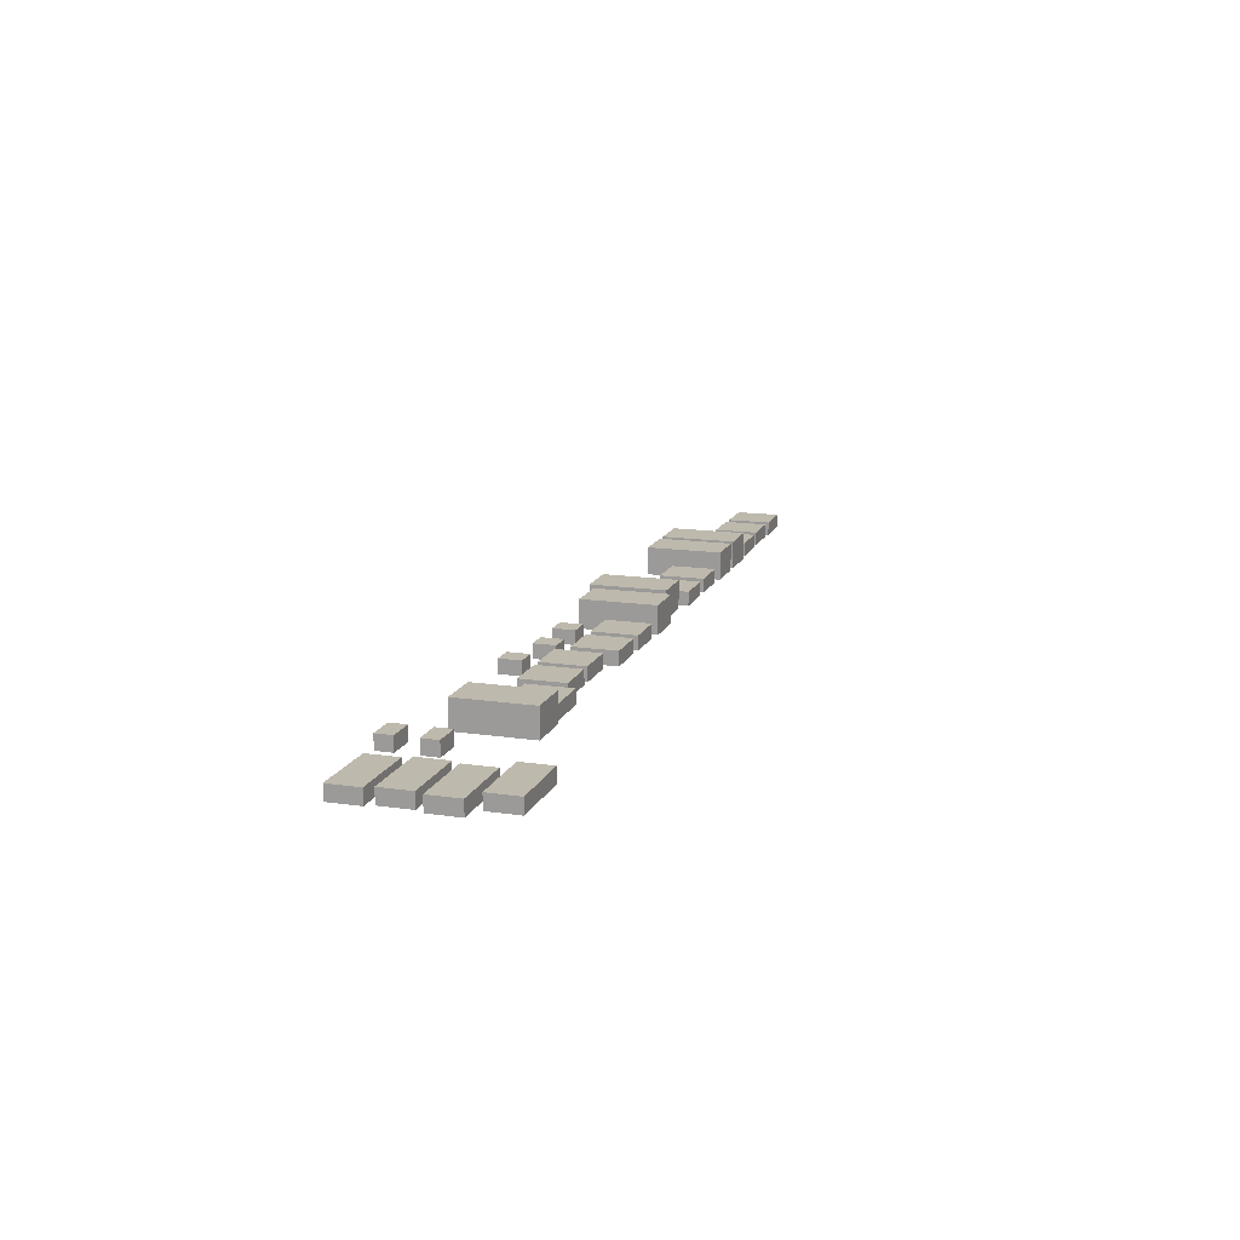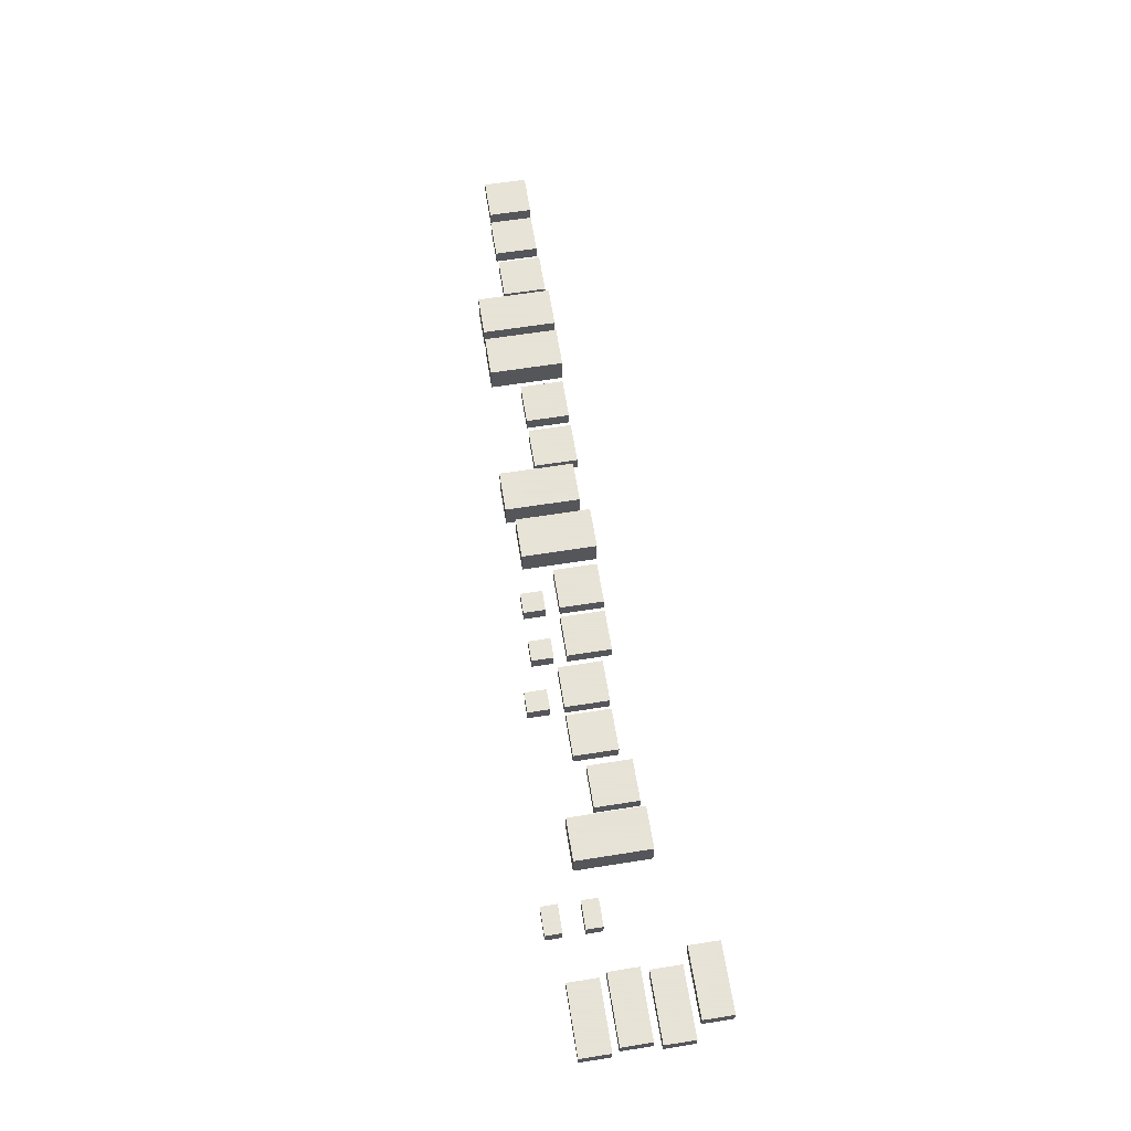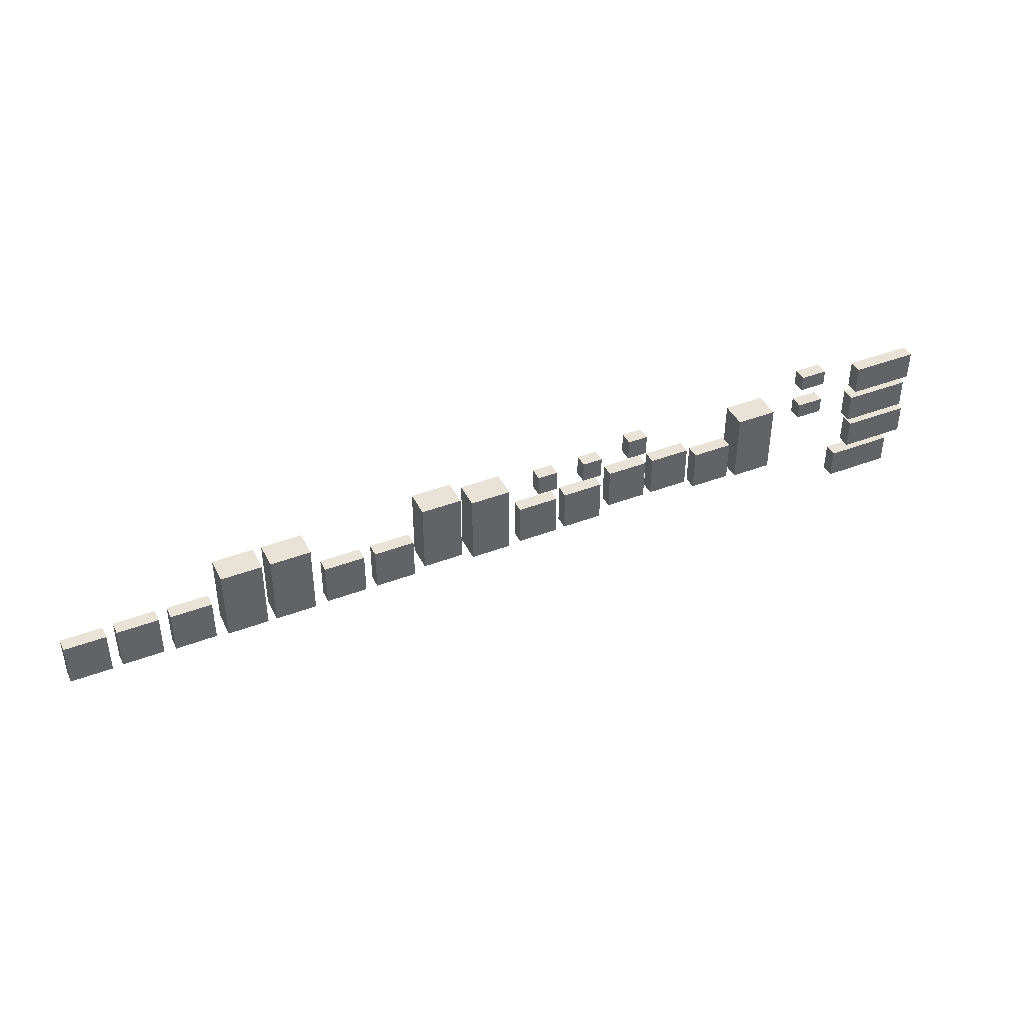
<metadata>
{"format":"obj","ext":"obj","renderer":"f3d","projection":"perspective","resolution":1024,"background":"white","views":[{"elev":15.1,"azim":107.6,"up":"+Y"},{"elev":62.8,"azim":80.9,"up":"+Y"},{"elev":41.6,"azim":-24.8,"up":"+Z"}]}
</metadata>
<code>
v 59.72 -1.739 -24.35
v 59.72 0.1587 -24.35
v 69.02 -1.739 -24.35
v 69.02 0.1587 -24.35
v 69.02 -1.739 -24.35
v 69.02 0.1587 -24.35
v 69.02 -1.739 -28.51
v 69.02 0.1587 -28.51
v 69.02 -1.739 -28.51
v 69.02 0.1587 -28.51
v 59.72 -1.739 -28.51
v 59.72 0.1587 -28.51
v 59.72 -1.739 -28.51
v 59.72 0.1587 -28.51
v 59.72 -1.739 -24.35
v 59.72 0.1587 -24.35
v 59.72 -1.739 -24.35
v 69.02 -1.739 -24.35
v 69.02 -1.739 -28.51
v 59.72 -1.739 -28.51
v 59.72 0.1587 -24.35
v 69.02 0.1587 -24.35
v 69.02 0.1587 -28.51
v 59.72 0.1587 -28.51
f 1 3 4 2
f 5 7 8 6
f 9 11 12 10
f 13 15 16 14
f 18 17 20
f 20 19 18
f 22 24 21
f 24 22 23
v 59.17 -1.739 -29.48
v 59.17 0.1587 -29.48
v 68.47 -1.739 -29.48
v 68.47 0.1587 -29.48
v 68.47 -1.739 -29.48
v 68.47 0.1587 -29.48
v 68.47 -1.739 -33.64
v 68.47 0.1587 -33.64
v 68.47 -1.739 -33.64
v 68.47 0.1587 -33.64
v 59.17 -1.739 -33.64
v 59.17 0.1587 -33.64
v 59.17 -1.739 -33.64
v 59.17 0.1587 -33.64
v 59.17 -1.739 -29.48
v 59.17 0.1587 -29.48
v 59.17 -1.739 -29.48
v 68.47 -1.739 -29.48
v 68.47 -1.739 -33.64
v 59.17 -1.739 -33.64
v 59.17 0.1587 -29.48
v 68.47 0.1587 -29.48
v 68.47 0.1587 -33.64
v 59.17 0.1587 -33.64
f 25 27 28 26
f 29 31 32 30
f 33 35 36 34
f 37 39 40 38
f 42 41 44
f 44 43 42
f 46 48 45
f 48 46 47
v 59.72 -1.739 -34.68
v 59.72 0.1587 -34.68
v 69.02 -1.739 -34.68
v 69.02 0.1587 -34.68
v 69.02 -1.739 -34.68
v 69.02 0.1587 -34.68
v 69.02 -1.739 -38.84
v 69.02 0.1587 -38.84
v 69.02 -1.739 -38.84
v 69.02 0.1587 -38.84
v 59.72 -1.739 -38.84
v 59.72 0.1587 -38.84
v 59.72 -1.739 -38.84
v 59.72 0.1587 -38.84
v 59.72 -1.739 -34.68
v 59.72 0.1587 -34.68
v 59.72 -1.739 -34.68
v 69.02 -1.739 -34.68
v 69.02 -1.739 -38.84
v 59.72 -1.739 -38.84
v 59.72 0.1587 -34.68
v 69.02 0.1587 -34.68
v 69.02 0.1587 -38.84
v 59.72 0.1587 -38.84
f 49 51 52 50
f 53 55 56 54
f 57 59 60 58
f 61 63 64 62
f 66 65 68
f 68 67 66
f 70 72 69
f 72 70 71
v 57.49 -1.739 -39.81
v 57.49 0.1587 -39.81
v 66.79 -1.739 -39.81
v 66.79 0.1587 -39.81
v 66.79 -1.739 -39.81
v 66.79 0.1587 -39.81
v 66.79 -1.739 -43.97
v 66.79 0.1587 -43.97
v 66.79 -1.739 -43.97
v 66.79 0.1587 -43.97
v 57.49 -1.739 -43.97
v 57.49 0.1587 -43.97
v 57.49 -1.739 -43.97
v 57.49 0.1587 -43.97
v 57.49 -1.739 -39.81
v 57.49 0.1587 -39.81
v 57.49 -1.739 -39.81
v 66.79 -1.739 -39.81
v 66.79 -1.739 -43.97
v 57.49 -1.739 -43.97
v 57.49 0.1587 -39.81
v 66.79 0.1587 -39.81
v 66.79 0.1587 -43.97
v 57.49 0.1587 -43.97
f 73 75 76 74
f 77 79 80 78
f 81 83 84 82
f 85 87 88 86
f 90 89 92
f 92 91 90
f 94 96 93
f 96 94 95
v 39.58 -1.739 -37.83
v 39.58 2.056 -37.83
v 39.58 -1.739 -27.6
v 39.58 2.056 -27.6
v 39.58 -1.739 -27.6
v 39.58 2.056 -27.6
v 45.31 -1.739 -27.6
v 45.31 2.056 -27.6
v 45.31 -1.739 -27.6
v 45.31 2.056 -27.6
v 45.31 -1.739 -37.83
v 45.31 2.056 -37.83
v 45.31 -1.739 -37.83
v 45.31 2.056 -37.83
v 39.58 -1.739 -37.83
v 39.58 2.056 -37.83
v 39.58 -1.739 -37.83
v 39.58 -1.739 -27.6
v 45.31 -1.739 -27.6
v 45.31 -1.739 -37.83
v 39.58 2.056 -37.83
v 39.58 2.056 -27.6
v 45.31 2.056 -27.6
v 45.31 2.056 -37.83
f 97 99 100 98
f 101 103 104 102
f 105 107 108 106
f 109 111 112 110
f 114 113 116
f 116 115 114
f 118 120 117
f 120 118 119
v 32.4 -1.739 -37.42
v 32.4 0.1587 -37.42
v 32.4 -1.739 -31.43
v 32.4 0.1587 -31.43
v 32.4 -1.739 -31.43
v 32.4 0.1587 -31.43
v 38.13 -1.739 -31.43
v 38.13 0.1587 -31.43
v 38.13 -1.739 -31.43
v 38.13 0.1587 -31.43
v 38.13 -1.739 -37.42
v 38.13 0.1587 -37.42
v 38.13 -1.739 -37.42
v 38.13 0.1587 -37.42
v 32.4 -1.739 -37.42
v 32.4 0.1587 -37.42
v 32.4 -1.739 -37.42
v 32.4 -1.739 -31.43
v 38.13 -1.739 -31.43
v 38.13 -1.739 -37.42
v 32.4 0.1587 -37.42
v 32.4 0.1587 -31.43
v 38.13 0.1587 -31.43
v 38.13 0.1587 -37.42
f 121 123 124 122
f 125 127 128 126
f 129 131 132 130
f 133 135 136 134
f 138 137 140
f 140 139 138
f 142 144 141
f 144 142 143
v 25.09 -1.739 -35.94
v 25.09 0.1587 -35.94
v 25.09 -1.739 -29.94
v 25.09 0.1587 -29.94
v 25.09 -1.739 -29.94
v 25.09 0.1587 -29.94
v 30.82 -1.739 -29.94
v 30.82 0.1587 -29.94
v 30.82 -1.739 -29.94
v 30.82 0.1587 -29.94
v 30.82 -1.739 -35.94
v 30.82 0.1587 -35.94
v 30.82 -1.739 -35.94
v 30.82 0.1587 -35.94
v 25.09 -1.739 -35.94
v 25.09 0.1587 -35.94
v 25.09 -1.739 -35.94
v 25.09 -1.739 -29.94
v 30.82 -1.739 -29.94
v 30.82 -1.739 -35.94
v 25.09 0.1587 -35.94
v 25.09 0.1587 -29.94
v 30.82 0.1587 -29.94
v 30.82 0.1587 -35.94
f 145 147 148 146
f 149 151 152 150
f 153 155 156 154
f 157 159 160 158
f 162 161 164
f 164 163 162
f 166 168 165
f 168 166 167
v 18.19 -1.739 -35.94
v 18.19 0.1587 -35.94
v 18.19 -1.739 -29.94
v 18.19 0.1587 -29.94
v 18.19 -1.739 -29.94
v 18.19 0.1587 -29.94
v 23.92 -1.739 -29.94
v 23.92 0.1587 -29.94
v 23.92 -1.739 -29.94
v 23.92 0.1587 -29.94
v 23.92 -1.739 -35.94
v 23.92 0.1587 -35.94
v 23.92 -1.739 -35.94
v 23.92 0.1587 -35.94
v 18.19 -1.739 -35.94
v 18.19 0.1587 -35.94
v 18.19 -1.739 -35.94
v 18.19 -1.739 -29.94
v 23.92 -1.739 -29.94
v 23.92 -1.739 -35.94
v 18.19 0.1587 -35.94
v 18.19 0.1587 -29.94
v 23.92 0.1587 -29.94
v 23.92 0.1587 -35.94
f 169 171 172 170
f 173 175 176 174
f 177 179 180 178
f 181 183 184 182
f 186 185 188
f 188 187 186
f 190 192 189
f 192 190 191
v 10.99 -1.739 -37.42
v 10.99 0.1587 -37.42
v 10.99 -1.739 -31.43
v 10.99 0.1587 -31.43
v 10.99 -1.739 -31.43
v 10.99 0.1587 -31.43
v 16.72 -1.739 -31.43
v 16.72 0.1587 -31.43
v 16.72 -1.739 -31.43
v 16.72 0.1587 -31.43
v 16.72 -1.739 -37.42
v 16.72 0.1587 -37.42
v 16.72 -1.739 -37.42
v 16.72 0.1587 -37.42
v 10.99 -1.739 -37.42
v 10.99 0.1587 -37.42
v 10.99 -1.739 -37.42
v 10.99 -1.739 -31.43
v 16.72 -1.739 -31.43
v 16.72 -1.739 -37.42
v 10.99 0.1587 -37.42
v 10.99 0.1587 -31.43
v 16.72 0.1587 -31.43
v 16.72 0.1587 -37.42
f 193 195 196 194
f 197 199 200 198
f 201 203 204 202
f 205 207 208 206
f 210 209 212
f 212 211 210
f 214 216 213
f 216 214 215
v 3.907 -1.739 -37.57
v 3.907 0.1587 -37.57
v 3.907 -1.739 -31.57
v 3.907 0.1587 -31.57
v 3.907 -1.739 -31.57
v 3.907 0.1587 -31.57
v 9.638 -1.739 -31.57
v 9.638 0.1587 -31.57
v 9.638 -1.739 -31.57
v 9.638 0.1587 -31.57
v 9.638 -1.739 -37.57
v 9.638 0.1587 -37.57
v 9.638 -1.739 -37.57
v 9.638 0.1587 -37.57
v 3.907 -1.739 -37.57
v 3.907 0.1587 -37.57
v 3.907 -1.739 -37.57
v 3.907 -1.739 -31.57
v 9.638 -1.739 -31.57
v 9.638 -1.739 -37.57
v 3.907 0.1587 -37.57
v 3.907 0.1587 -31.57
v 9.638 0.1587 -31.57
v 9.638 0.1587 -37.57
f 217 219 220 218
f 221 223 224 222
f 225 227 228 226
f 229 231 232 230
f 234 233 236
f 236 235 234
f 238 240 237
f 240 238 239
v -3.524 -1.739 -37.83
v -3.524 2.056 -37.83
v -3.524 -1.739 -27.6
v -3.524 2.056 -27.6
v -3.524 -1.739 -27.6
v -3.524 2.056 -27.6
v 2.207 -1.739 -27.6
v 2.207 2.056 -27.6
v 2.207 -1.739 -27.6
v 2.207 2.056 -27.6
v 2.207 -1.739 -37.83
v 2.207 2.056 -37.83
v 2.207 -1.739 -37.83
v 2.207 2.056 -37.83
v -3.524 -1.739 -37.83
v -3.524 2.056 -37.83
v -3.524 -1.739 -37.83
v -3.524 -1.739 -27.6
v 2.207 -1.739 -27.6
v 2.207 -1.739 -37.83
v -3.524 2.056 -37.83
v -3.524 2.056 -27.6
v 2.207 2.056 -27.6
v 2.207 2.056 -37.83
f 241 243 244 242
f 245 247 248 246
f 249 251 252 250
f 253 255 256 254
f 258 257 260
f 260 259 258
f 262 264 261
f 264 262 263
v -10.98 -1.739 -36.7
v -10.98 2.056 -36.7
v -10.98 -1.739 -26.46
v -10.98 2.056 -26.46
v -10.98 -1.739 -26.46
v -10.98 2.056 -26.46
v -5.248 -1.739 -26.46
v -5.248 2.056 -26.46
v -5.248 -1.739 -26.46
v -5.248 2.056 -26.46
v -5.248 -1.739 -36.7
v -5.248 2.056 -36.7
v -5.248 -1.739 -36.7
v -5.248 2.056 -36.7
v -10.98 -1.739 -36.7
v -10.98 2.056 -36.7
v -10.98 -1.739 -36.7
v -10.98 -1.739 -26.46
v -5.248 -1.739 -26.46
v -5.248 -1.739 -36.7
v -10.98 2.056 -36.7
v -10.98 2.056 -26.46
v -5.248 2.056 -26.46
v -5.248 2.056 -36.7
f 265 267 268 266
f 269 271 272 270
f 273 275 276 274
f 277 279 280 278
f 282 281 284
f 284 283 282
f 286 288 285
f 288 286 287
v -33.16 -1.739 -37.83
v -33.16 2.056 -37.83
v -33.16 -1.739 -27.6
v -33.16 2.056 -27.6
v -33.16 -1.739 -27.6
v -33.16 2.056 -27.6
v -27.43 -1.739 -27.6
v -27.43 2.056 -27.6
v -27.43 -1.739 -27.6
v -27.43 2.056 -27.6
v -27.43 -1.739 -37.83
v -27.43 2.056 -37.83
v -27.43 -1.739 -37.83
v -27.43 2.056 -37.83
v -33.16 -1.739 -37.83
v -33.16 2.056 -37.83
v -33.16 -1.739 -37.83
v -33.16 -1.739 -27.6
v -27.43 -1.739 -27.6
v -27.43 -1.739 -37.83
v -33.16 2.056 -37.83
v -33.16 2.056 -27.6
v -27.43 2.056 -27.6
v -27.43 2.056 -37.83
f 289 291 292 290
f 293 295 296 294
f 297 299 300 298
f 301 303 304 302
f 306 305 308
f 308 307 306
f 310 312 309
f 312 310 311
v -40.11 -1.739 -37.83
v -40.11 2.056 -37.83
v -40.11 -1.739 -27.6
v -40.11 2.056 -27.6
v -40.11 -1.739 -27.6
v -40.11 2.056 -27.6
v -34.38 -1.739 -27.6
v -34.38 2.056 -27.6
v -34.38 -1.739 -27.6
v -34.38 2.056 -27.6
v -34.38 -1.739 -37.83
v -34.38 2.056 -37.83
v -34.38 -1.739 -37.83
v -34.38 2.056 -37.83
v -40.11 -1.739 -37.83
v -40.11 2.056 -37.83
v -40.11 -1.739 -37.83
v -40.11 -1.739 -27.6
v -34.38 -1.739 -27.6
v -34.38 -1.739 -37.83
v -40.11 2.056 -37.83
v -40.11 2.056 -27.6
v -34.38 2.056 -27.6
v -34.38 2.056 -37.83
f 313 315 316 314
f 317 319 320 318
f 321 323 324 322
f 325 327 328 326
f 330 329 332
f 332 331 330
f 334 336 333
f 336 334 335
v -18.26 -1.739 -37.57
v -18.26 0.1587 -37.57
v -18.26 -1.739 -31.57
v -18.26 0.1587 -31.57
v -18.26 -1.739 -31.57
v -18.26 0.1587 -31.57
v -12.53 -1.739 -31.57
v -12.53 0.1587 -31.57
v -12.53 -1.739 -31.57
v -12.53 0.1587 -31.57
v -12.53 -1.739 -37.57
v -12.53 0.1587 -37.57
v -12.53 -1.739 -37.57
v -12.53 0.1587 -37.57
v -18.26 -1.739 -37.57
v -18.26 0.1587 -37.57
v -18.26 -1.739 -37.57
v -18.26 -1.739 -31.57
v -12.53 -1.739 -31.57
v -12.53 -1.739 -37.57
v -18.26 0.1587 -37.57
v -18.26 0.1587 -31.57
v -12.53 0.1587 -31.57
v -12.53 0.1587 -37.57
f 337 339 340 338
f 341 343 344 342
f 345 347 348 346
f 349 351 352 350
f 354 353 356
f 356 355 354
f 358 360 357
f 360 358 359
v -25.62 -1.739 -37.57
v -25.62 0.1587 -37.57
v -25.62 -1.739 -31.57
v -25.62 0.1587 -31.57
v -25.62 -1.739 -31.57
v -25.62 0.1587 -31.57
v -19.89 -1.739 -31.57
v -19.89 0.1587 -31.57
v -19.89 -1.739 -31.57
v -19.89 0.1587 -31.57
v -19.89 -1.739 -37.57
v -19.89 0.1587 -37.57
v -19.89 -1.739 -37.57
v -19.89 0.1587 -37.57
v -25.62 -1.739 -37.57
v -25.62 0.1587 -37.57
v -25.62 -1.739 -37.57
v -25.62 -1.739 -31.57
v -19.89 -1.739 -31.57
v -19.89 -1.739 -37.57
v -25.62 0.1587 -37.57
v -25.62 0.1587 -31.57
v -19.89 0.1587 -31.57
v -19.89 0.1587 -37.57
f 361 363 364 362
f 365 367 368 366
f 369 371 372 370
f 373 375 376 374
f 378 377 380
f 380 379 378
f 382 384 381
f 384 382 383
v -47.52 -1.739 -37.57
v -47.52 0.1587 -37.57
v -47.52 -1.739 -31.57
v -47.52 0.1587 -31.57
v -47.52 -1.739 -31.57
v -47.52 0.1587 -31.57
v -41.79 -1.739 -31.57
v -41.79 0.1587 -31.57
v -41.79 -1.739 -31.57
v -41.79 0.1587 -31.57
v -41.79 -1.739 -37.57
v -41.79 0.1587 -37.57
v -41.79 -1.739 -37.57
v -41.79 0.1587 -37.57
v -47.52 -1.739 -37.57
v -47.52 0.1587 -37.57
v -47.52 -1.739 -37.57
v -47.52 -1.739 -31.57
v -41.79 -1.739 -31.57
v -41.79 -1.739 -37.57
v -47.52 0.1587 -37.57
v -47.52 0.1587 -31.57
v -41.79 0.1587 -31.57
v -41.79 0.1587 -37.57
f 385 387 388 386
f 389 391 392 390
f 393 395 396 394
f 397 399 400 398
f 402 401 404
f 404 403 402
f 406 408 405
f 408 406 407
v -54.88 -1.739 -37.42
v -54.88 0.1587 -37.42
v -54.88 -1.739 -31.43
v -54.88 0.1587 -31.43
v -54.88 -1.739 -31.43
v -54.88 0.1587 -31.43
v -49.15 -1.739 -31.43
v -49.15 0.1587 -31.43
v -49.15 -1.739 -31.43
v -49.15 0.1587 -31.43
v -49.15 -1.739 -37.42
v -49.15 0.1587 -37.42
v -49.15 -1.739 -37.42
v -49.15 0.1587 -37.42
v -54.88 -1.739 -37.42
v -54.88 0.1587 -37.42
v -54.88 -1.739 -37.42
v -54.88 -1.739 -31.43
v -49.15 -1.739 -31.43
v -49.15 -1.739 -37.42
v -54.88 0.1587 -37.42
v -54.88 0.1587 -31.43
v -49.15 0.1587 -31.43
v -49.15 0.1587 -37.42
f 409 411 412 410
f 413 415 416 414
f 417 419 420 418
f 421 423 424 422
f 426 425 428
f 428 427 426
f 430 432 429
f 432 430 431
v -62.02 -1.739 -37.57
v -62.02 0.1587 -37.57
v -62.02 -1.739 -31.57
v -62.02 0.1587 -31.57
v -62.02 -1.739 -31.57
v -62.02 0.1587 -31.57
v -56.29 -1.739 -31.57
v -56.29 0.1587 -31.57
v -56.29 -1.739 -31.57
v -56.29 0.1587 -31.57
v -56.29 -1.739 -37.57
v -56.29 0.1587 -37.57
v -56.29 -1.739 -37.57
v -56.29 0.1587 -37.57
v -62.02 -1.739 -37.57
v -62.02 0.1587 -37.57
v -62.02 -1.739 -37.57
v -62.02 -1.739 -31.57
v -56.29 -1.739 -31.57
v -56.29 -1.739 -37.57
v -62.02 0.1587 -37.57
v -62.02 0.1587 -31.57
v -56.29 0.1587 -31.57
v -56.29 0.1587 -37.57
f 433 435 436 434
f 437 439 440 438
f 441 443 444 442
f 445 447 448 446
f 450 449 452
f 452 451 450
f 454 456 453
f 456 454 455
v 49.81 -1.739 -27.83
v 49.81 0.1587 -27.83
v 53.58 -1.739 -27.83
v 53.58 0.1587 -27.83
v 53.58 -1.739 -27.83
v 53.58 0.1587 -27.83
v 53.58 -1.739 -30.07
v 53.58 0.1587 -30.07
v 53.58 -1.739 -30.07
v 53.58 0.1587 -30.07
v 49.81 -1.739 -30.07
v 49.81 0.1587 -30.07
v 49.81 -1.739 -30.07
v 49.81 0.1587 -30.07
v 49.81 -1.739 -27.83
v 49.81 0.1587 -27.83
v 49.81 -1.739 -27.83
v 53.58 -1.739 -27.83
v 53.58 -1.739 -30.07
v 49.81 -1.739 -30.07
v 49.81 0.1587 -27.83
v 53.58 0.1587 -27.83
v 53.58 0.1587 -30.07
v 49.81 0.1587 -30.07
f 457 459 460 458
f 461 463 464 462
f 465 467 468 466
f 469 471 472 470
f 474 473 476
f 476 475 474
f 478 480 477
f 480 478 479
v 49.81 -1.739 -22.7
v 49.81 0.1587 -22.7
v 53.58 -1.739 -22.7
v 53.58 0.1587 -22.7
v 53.58 -1.739 -22.7
v 53.58 0.1587 -22.7
v 53.58 -1.739 -24.94
v 53.58 0.1587 -24.94
v 53.58 -1.739 -24.94
v 53.58 0.1587 -24.94
v 49.81 -1.739 -24.94
v 49.81 0.1587 -24.94
v 49.81 -1.739 -24.94
v 49.81 0.1587 -24.94
v 49.81 -1.739 -22.7
v 49.81 0.1587 -22.7
v 49.81 -1.739 -22.7
v 53.58 -1.739 -22.7
v 53.58 -1.739 -24.94
v 49.81 -1.739 -24.94
v 49.81 0.1587 -22.7
v 53.58 0.1587 -22.7
v 53.58 0.1587 -24.94
v 49.81 0.1587 -24.94
f 481 483 484 482
f 485 487 488 486
f 489 491 492 490
f 493 495 496 494
f 498 497 500
f 500 499 498
f 502 504 501
f 504 502 503
v 21.06 -1.739 -25.03
v 21.06 0.1587 -25.03
v 23.92 -1.739 -25.03
v 23.92 0.1587 -25.03
v 23.92 -1.739 -25.03
v 23.92 0.1587 -25.03
v 23.92 -1.739 -28.02
v 23.92 0.1587 -28.02
v 23.92 -1.739 -28.02
v 23.92 0.1587 -28.02
v 21.06 -1.739 -28.02
v 21.06 0.1587 -28.02
v 21.06 -1.739 -28.02
v 21.06 0.1587 -28.02
v 21.06 -1.739 -25.03
v 21.06 0.1587 -25.03
v 21.06 -1.739 -25.03
v 23.92 -1.739 -25.03
v 23.92 -1.739 -28.02
v 21.06 -1.739 -28.02
v 21.06 0.1587 -25.03
v 23.92 0.1587 -25.03
v 23.92 0.1587 -28.02
v 21.06 0.1587 -28.02
f 505 507 508 506
f 509 511 512 510
f 513 515 516 514
f 517 519 520 518
f 522 521 524
f 524 523 522
f 526 528 525
f 528 526 527
v 13.86 -1.739 -26.66
v 13.86 0.1587 -26.66
v 16.72 -1.739 -26.66
v 16.72 0.1587 -26.66
v 16.72 -1.739 -26.66
v 16.72 0.1587 -26.66
v 16.72 -1.739 -29.66
v 16.72 0.1587 -29.66
v 16.72 -1.739 -29.66
v 16.72 0.1587 -29.66
v 13.86 -1.739 -29.66
v 13.86 0.1587 -29.66
v 13.86 -1.739 -29.66
v 13.86 0.1587 -29.66
v 13.86 -1.739 -26.66
v 13.86 0.1587 -26.66
v 13.86 -1.739 -26.66
v 16.72 -1.739 -26.66
v 16.72 -1.739 -29.66
v 13.86 -1.739 -29.66
v 13.86 0.1587 -26.66
v 16.72 0.1587 -26.66
v 16.72 0.1587 -29.66
v 13.86 0.1587 -29.66
f 529 531 532 530
f 533 535 536 534
f 537 539 540 538
f 541 543 544 542
f 546 545 548
f 548 547 546
f 550 552 549
f 552 550 551
v 6.772 -1.739 -26.66
v 6.772 0.1587 -26.66
v 9.638 -1.739 -26.66
v 9.638 0.1587 -26.66
v 9.638 -1.739 -26.66
v 9.638 0.1587 -26.66
v 9.638 -1.739 -29.66
v 9.638 0.1587 -29.66
v 9.638 -1.739 -29.66
v 9.638 0.1587 -29.66
v 6.772 -1.739 -29.66
v 6.772 0.1587 -29.66
v 6.772 -1.739 -29.66
v 6.772 0.1587 -29.66
v 6.772 -1.739 -26.66
v 6.772 0.1587 -26.66
v 6.772 -1.739 -26.66
v 9.638 -1.739 -26.66
v 9.638 -1.739 -29.66
v 6.772 -1.739 -29.66
v 6.772 0.1587 -26.66
v 9.638 0.1587 -26.66
v 9.638 0.1587 -29.66
v 6.772 0.1587 -29.66
f 553 555 556 554
f 557 559 560 558
f 561 563 564 562
f 565 567 568 566
f 570 569 572
f 572 571 570
f 574 576 573
f 576 574 575

</code>
